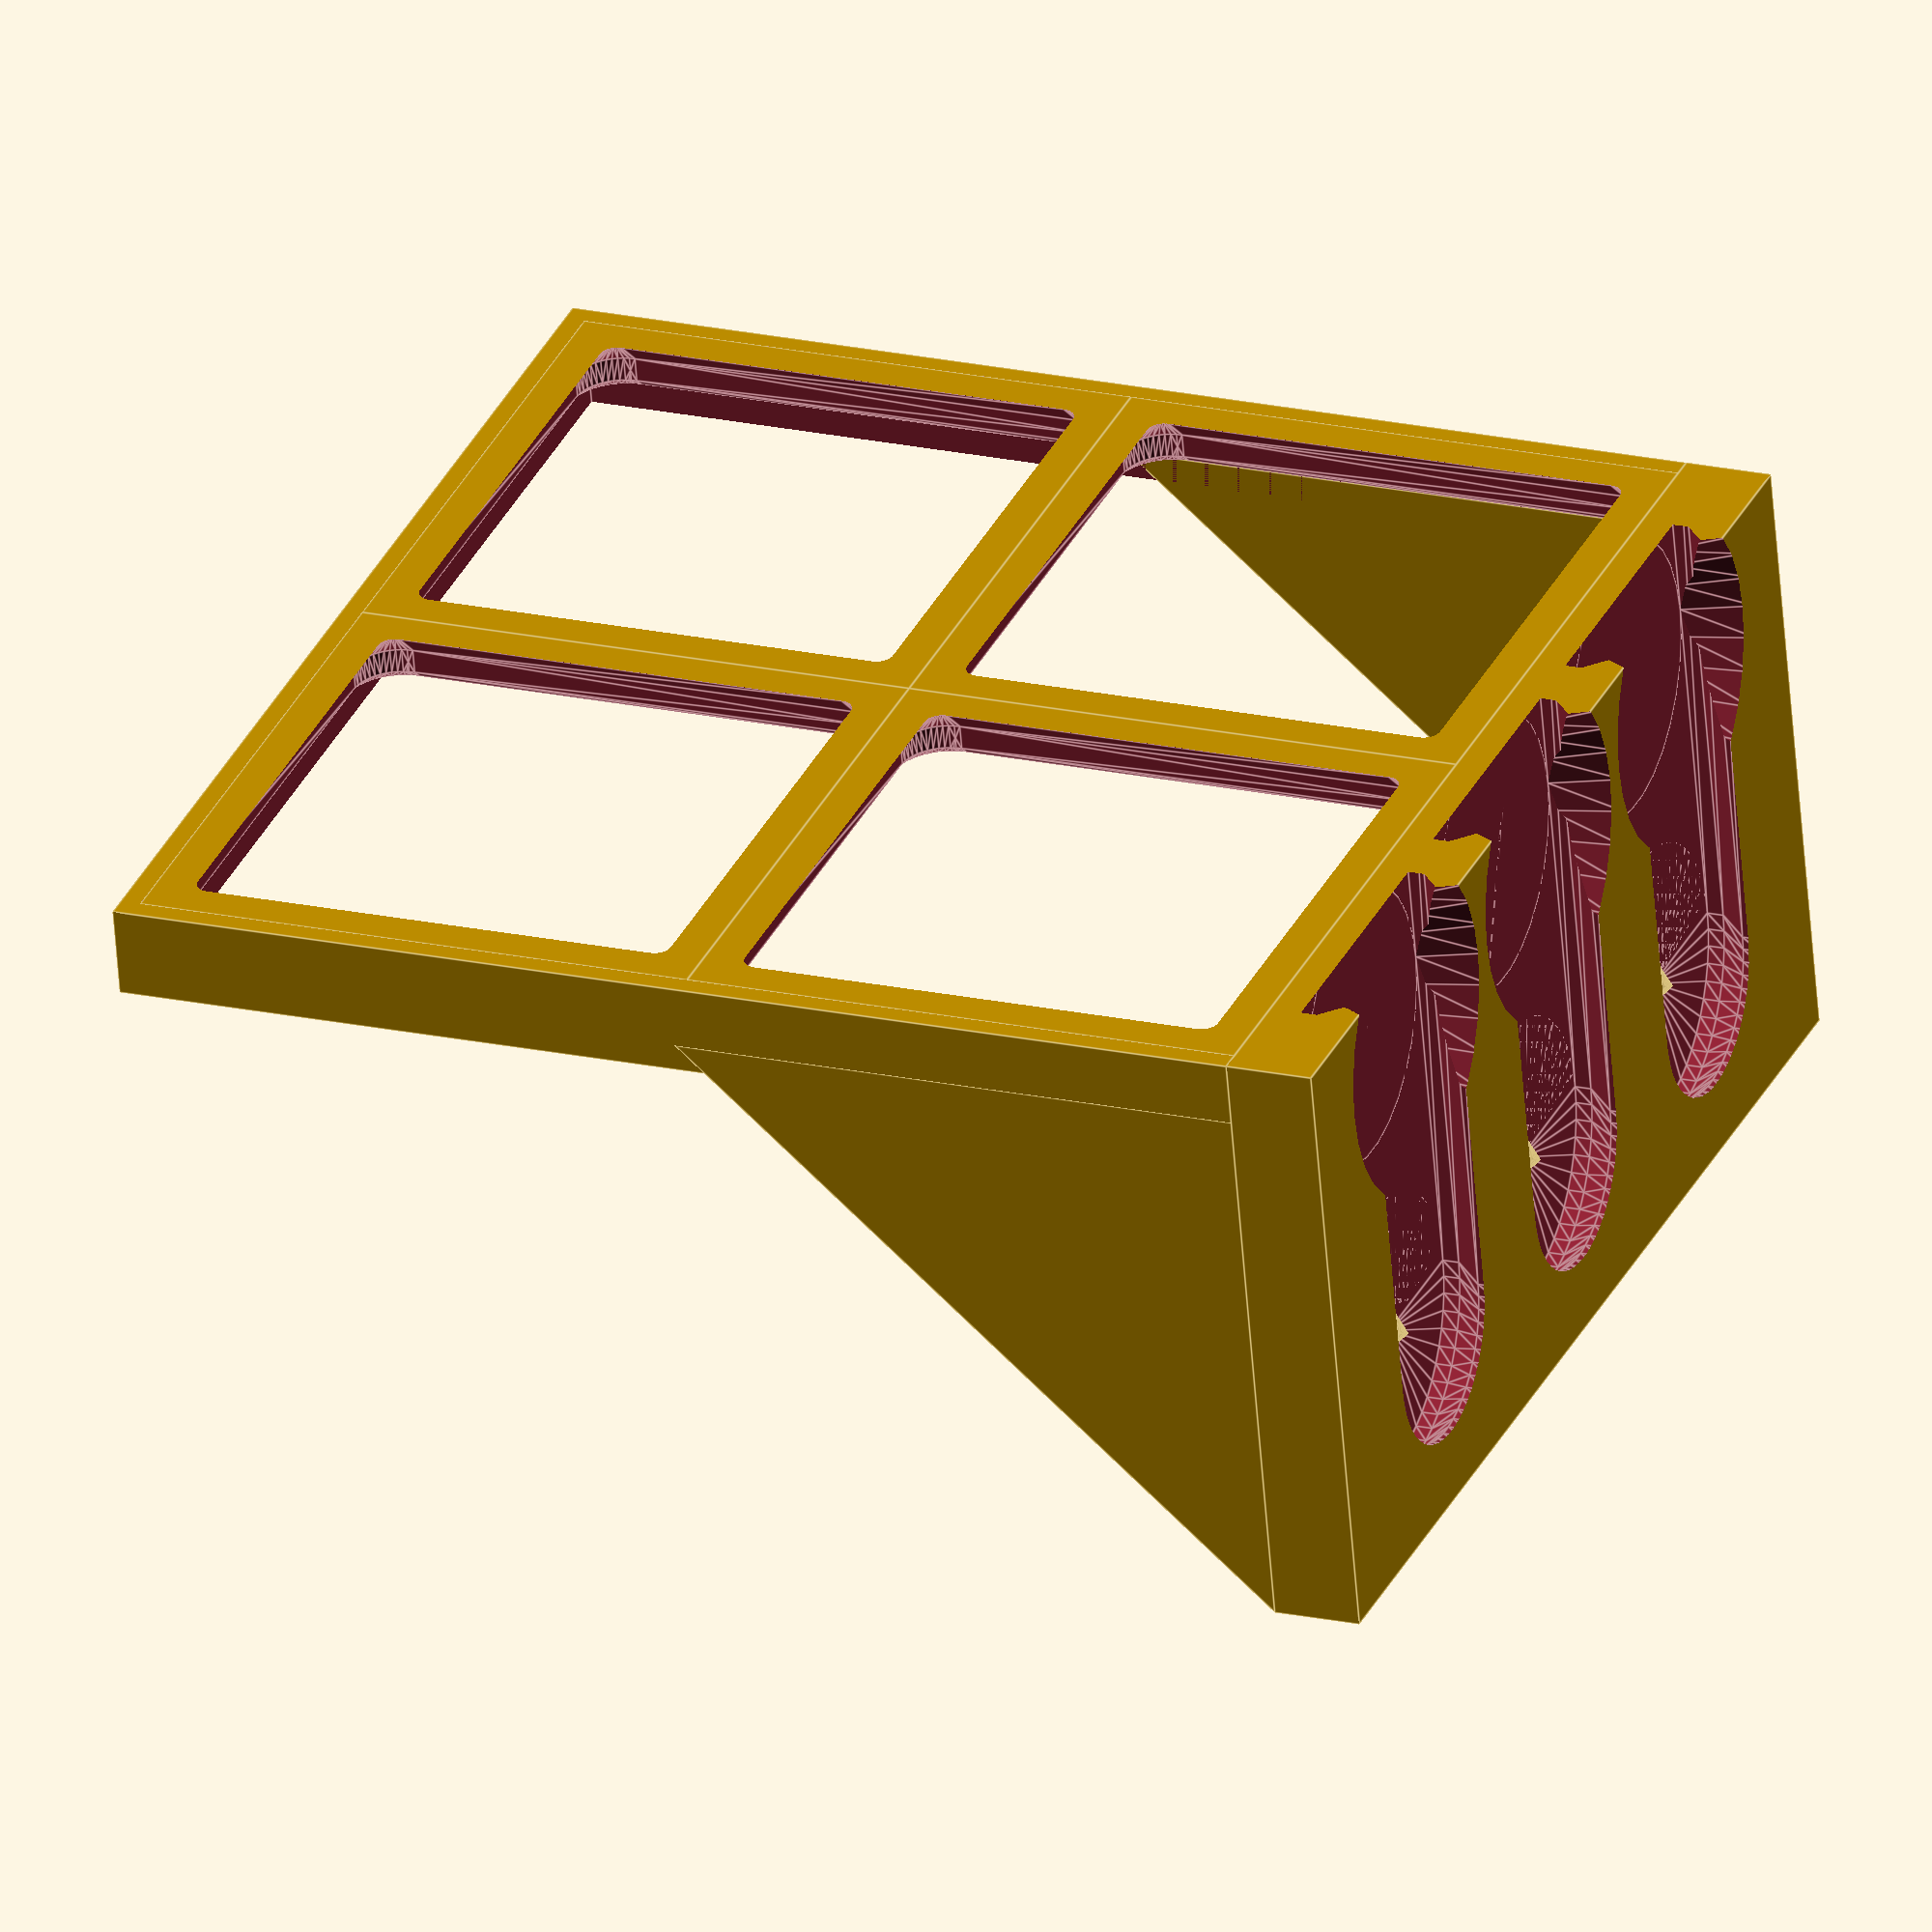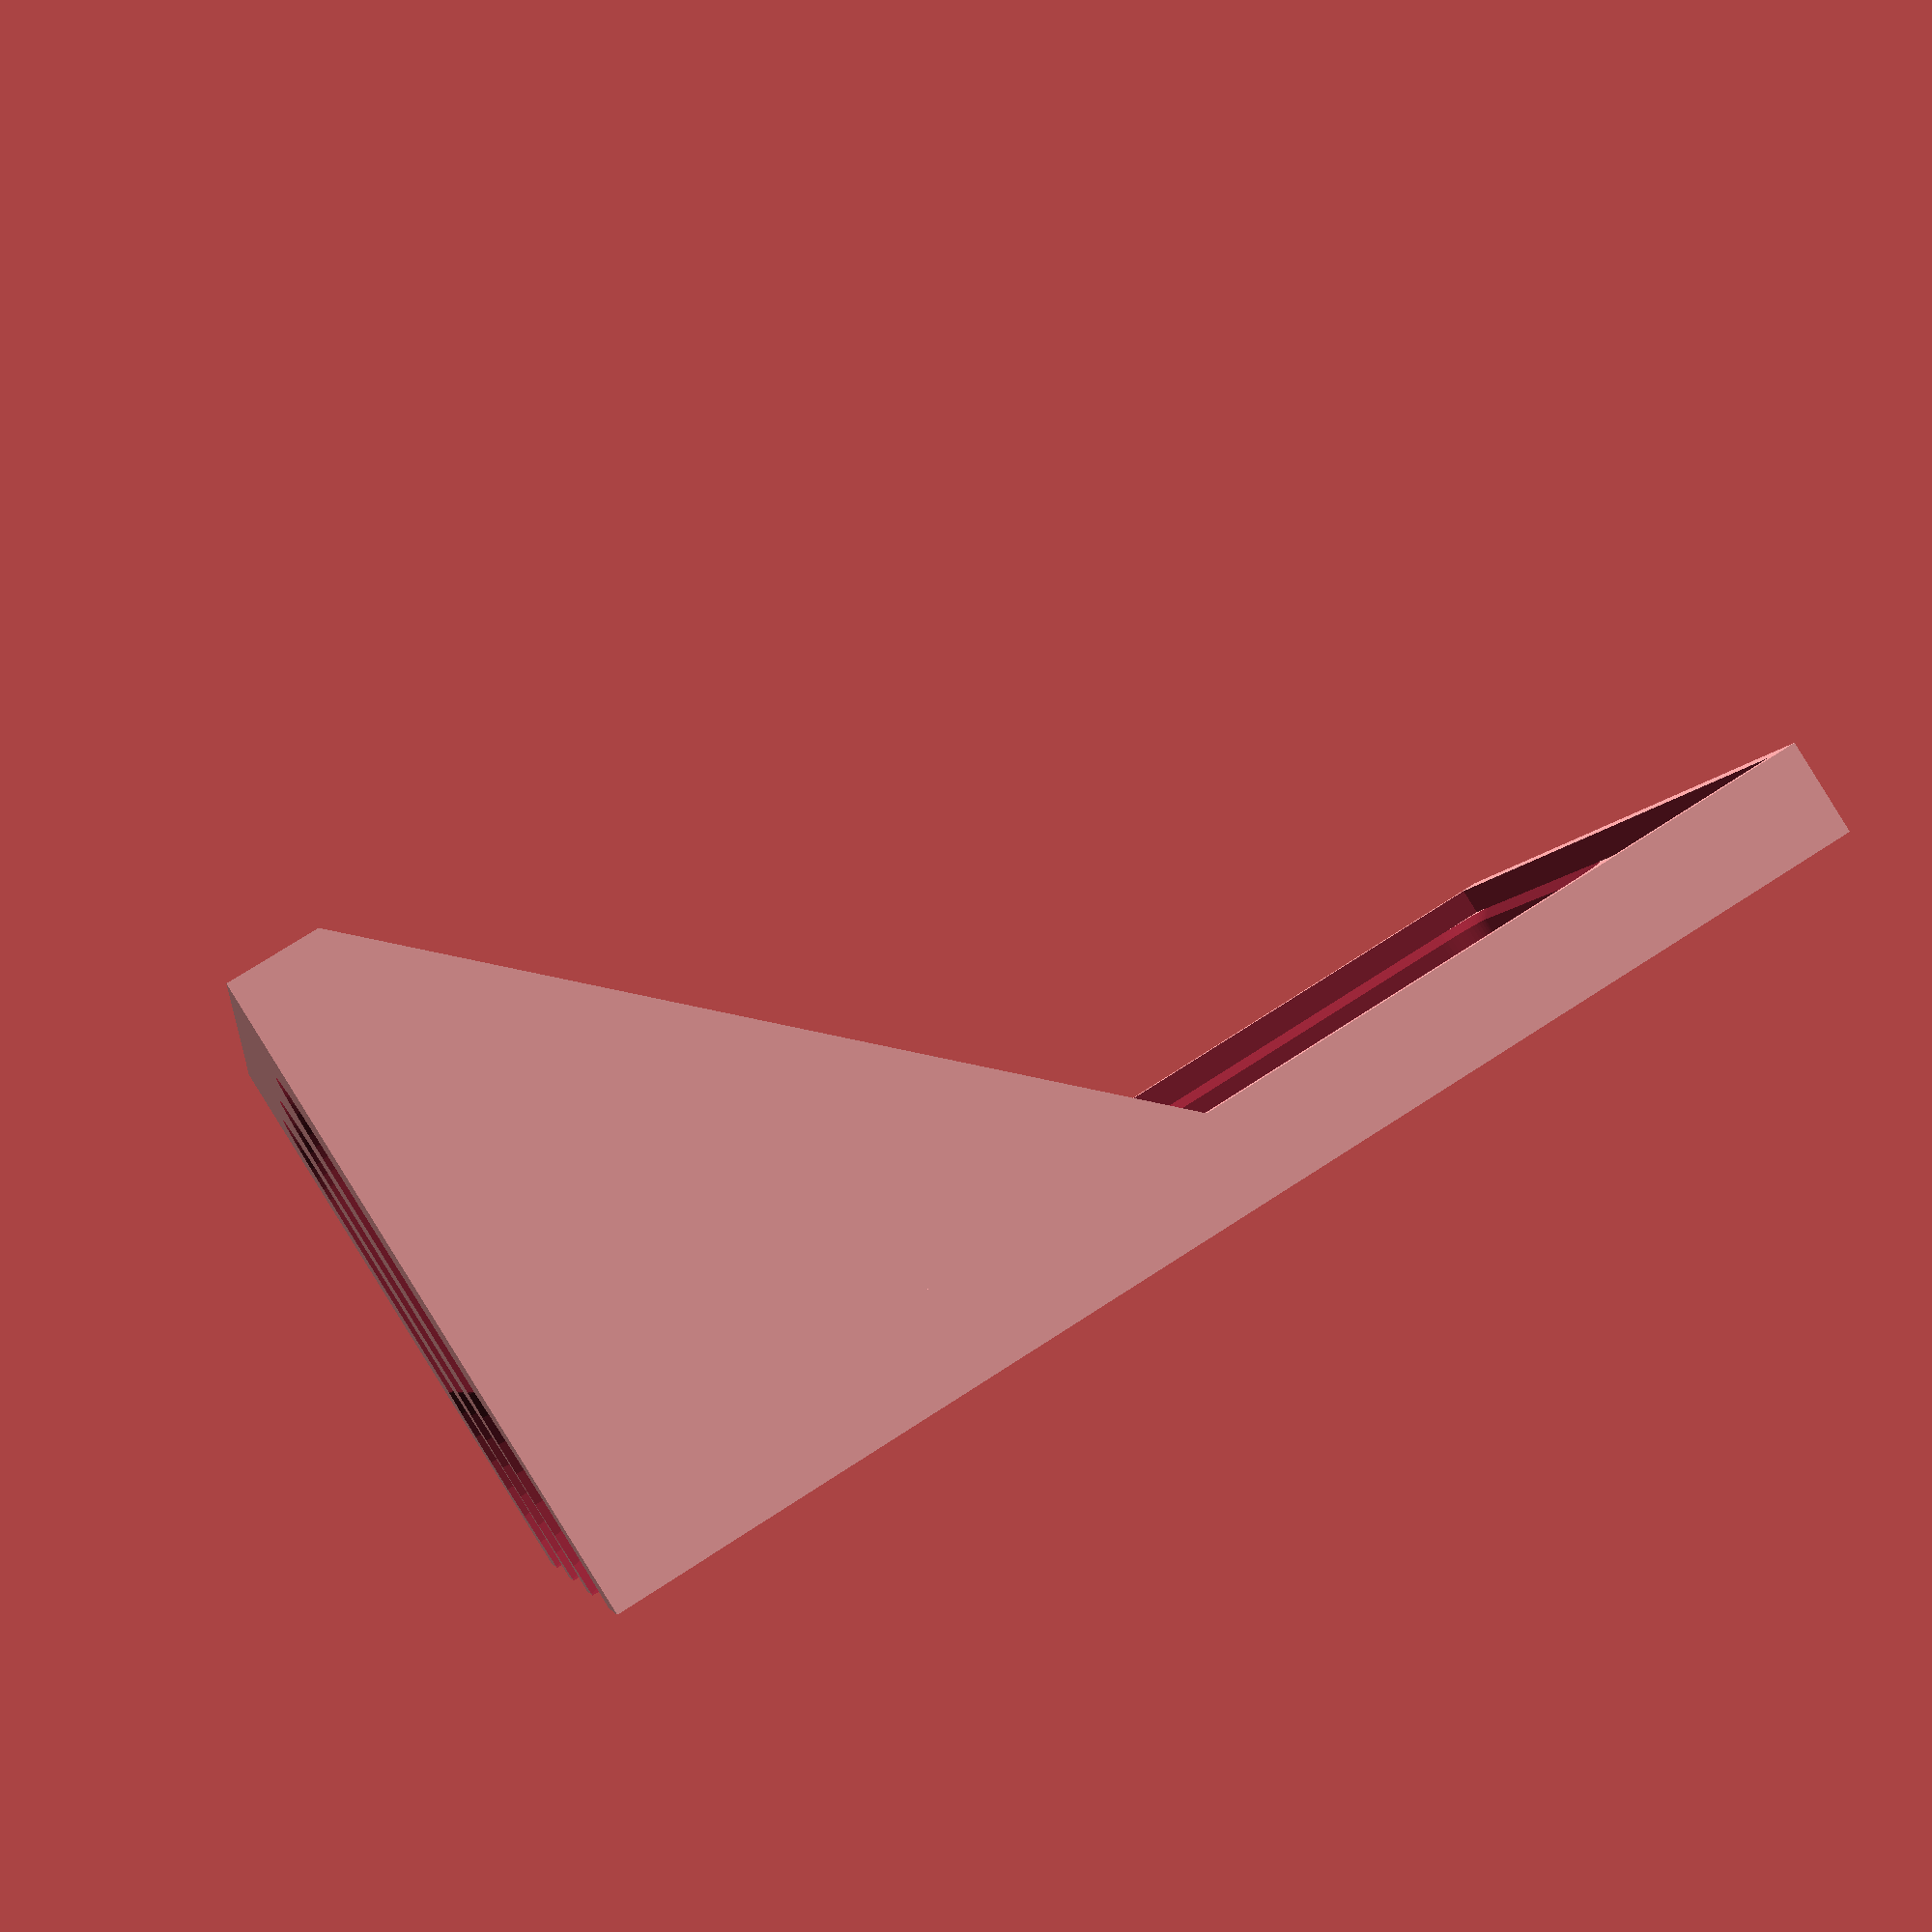
<openscad>
/*Created by BlackjackDuck (Andy)
Credit to 
    @David D on Printables for Multiboard
    Jonathan at Keep Making for Multiconnect
    Zach at gridfinity.xyz for the Gridfinity standard
    Katie (and her community) at Hands on Katie on Youtube for advice
Licensed Creative Commons 4.0 Attribution Non-Commercial Sharable with Attribution
TODO: 
    - Add ability to tweak rim height
    - Ability to trim grid height (some versions lop off a tiny bit off the top)
*/

/*[Parameters]*/
unitsWide = 2;
unitsDeep = 2;
rimThickness = 1.5;
additionalRimHeight = 2;
baseThickness = 1.5;
overrideBackHeight = false;
customBackHeight = 60;
backHeight = overrideBackHeight ? customBackHeight : 15+15*unitsDeep;
removeBase = true;
bracketDepthPercentage = 50; //[0:1:100]

/*[Slot Customization]*/
//Distance between Multiconnect slots on the back (25mm is standard for MultiBoard)
distanceBetweenSlots = 25;
//QuickRelease removes the small indent in the top of the slots that lock the part into place
slotQuickRelease = false;
//Dimple scale tweaks the size of the dimple in the slot for printers that need a larger dimple to print correctly
dimpleScale = 1; //[0.5:.05:1.5]
//Scale the size of slots in the back (1.015 scale is default for a tight fit. Increase if your finding poor fit. )
slotTolerance = 1.00; //[0.925:0.005:1.075]
//Move the slot in (positive) or out (negative)
slotDepthMicroadjustment = 0; //[-.5:0.05:.5]
//enable a slot on-ramp for easy mounting of tall items
onRampEnabled = true;
//frequency of slots for on-ramp. 1 = every slot; 2 = every 2 slots; etc.
onRampEveryXSlots = 1;


/*[Hidden]*/
adjustedBaseThickness = removeBase ? 0 : baseThickness;
totalWidth = unitsWide*42+rimThickness*2;
totalDepth = unitsDeep*42+rimThickness;
bracketDepth = totalDepth*bracketDepthPercentage/100;

//begin build
translate(v = [-totalWidth/2,-totalDepth/2]) 
union(){
    translate(v = [rimThickness,0,0]) 
        gridfinity_grid(xCount = unitsWide, yCount = unitsDeep);
    translate(v = [0,0,-adjustedBaseThickness]) 
        multiconnectBack(backWidth = totalWidth, backHeight = backHeight, distanceBetweenSlots = distanceBetweenSlots);
    //shelf
    difference(){
            translate(v = [0,0,-adjustedBaseThickness+0.01]) 
                cube([totalWidth,totalDepth,4.65+adjustedBaseThickness+additionalRimHeight]);
            translate(v = [rimThickness,0,0]) 
                cube([totalWidth-rimThickness*2-0.02,totalDepth-rimThickness-0.02,6+additionalRimHeight]);
    }
    //bracket
    exposedBackHeight = backHeight-adjustedBaseThickness-4.65;
    translate(v = [rimThickness,0,backHeight-adjustedBaseThickness])
        shelfBracket(bracketHeight = exposedBackHeight, bracketDepth = bracketDepth,rimThickness = rimThickness);
    translate(v = [totalWidth,0,backHeight-adjustedBaseThickness])
        shelfBracket(bracketHeight = exposedBackHeight, bracketDepth = bracketDepth,rimThickness = rimThickness);
}

module gridfinity_grid(xCount, yCount) {
  //Gridfinity Grid
    for (columnY = [0:1:yCount-1]){
        for (rowX = [0:1:xCount-1]) {
            translate(v = [rowX*42,columnY*42,0]) gridfinity_base();
        }
    }
}

module gridfinity_base() {
    difference() {
        cube(size = [42,42,4.65]);
        /*
        baseplate delete tool
        This is a delete tool which is the inverse profile of the baseplate intended for Difference.
        Using polygon, I sketched the profile of the base edge per gridfinity specs.
        I then realized I need rounded corners with 8mm outer diameter, so I increased the x axis enough to have a 4mm total outer length (radius).
        I rotate extrude to created the rounded corner 
        Finally, I used minkowski (thank you Katie from "Hands on Katie") using a cube that is 42mm minus the 8mm of the edges (equalling 34mm)
        I also added separate minkowski tools to extend the top and the bottom for proper deleting
        */
        union() {
            //primary profile
            translate(v = [4,38,5.65]) 
                rotate(a = [180,0,0]) 
                    minkowski() {
                        rotate_extrude($fn=50) 
                                polygon(points = [[0,0],[4,0],[3.3,0.7],[3.3,2.5],[1.15,4.65],[0,4.65]]);
                        cube(size = [34,34,1]);
                    }
            //bottom extension bottom tool
            translate(v = [4,4,-2]) 
                    minkowski() {
                        linear_extrude(height = 1) circle(r = 4-2.85, $fn=50);
                        cube(size = [34,34,6]);
            }
            //top extension
                translate(v = [4,4,5])
                    minkowski() {
                        linear_extrude(height = 1) circle(r = 4, $fn=50);
                        cube(size = [34,34,2]);
            }
        }
    }
}

//BEGIN MODULES
//Slotted back Module
module multiconnectBack(backWidth, backHeight, distanceBetweenSlots)
{
    //slot count calculates how many slots can fit on the back. Based on internal width for buffer. 
    //slot width needs to be at least the distance between slot for at least 1 slot to generate
    let (backWidth = max(backWidth,distanceBetweenSlots), backHeight = max(backHeight, 25),slotCount = floor(backWidth/distanceBetweenSlots), backThickness = 6.5){
        difference() {
            translate(v = [0,-backThickness,0]) cube(size = [backWidth,backThickness,backHeight]);
            //Loop through slots and center on the item
            //Note: I kept doing math until it looked right. It's possible this can be simplified.
            for (slotNum = [0:1:slotCount-1]) {
                translate(v = [distanceBetweenSlots/2+(backWidth/distanceBetweenSlots-slotCount)*distanceBetweenSlots/2+slotNum*distanceBetweenSlots,-2.35+slotDepthMicroadjustment,backHeight-13]) {
                    slotTool(backHeight);
                }
            }
        }
    }
    //Create Slot Tool
    module slotTool(totalHeight) {
        scale(v = slotTolerance)
        //slot minus optional dimple with optional on-ramp
        let (slotProfile = [[0,0],[10.15,0],[10.15,1.2121],[7.65,3.712],[7.65,5],[0,5]])
        difference() {
            union() {
                //round top
                rotate(a = [90,0,0,]) 
                    rotate_extrude($fn=50) 
                        polygon(points = slotProfile);
                //long slot
                translate(v = [0,0,0]) 
                    rotate(a = [180,0,0]) 
                    linear_extrude(height = totalHeight+1) 
                        union(){
                            polygon(points = slotProfile);
                            mirror([1,0,0])
                                polygon(points = slotProfile);
                        }
                //on-ramp
                if(onRampEnabled)
                    for(y = [1:onRampEveryXSlots:totalHeight/distanceBetweenSlots])
                        translate(v = [0,-5,-y*distanceBetweenSlots]) 
                            rotate(a = [-90,0,0]) 
                                cylinder(h = 5, r1 = 12, r2 = 10.15);
            }
            //dimple
            if (slotQuickRelease == false)
                scale(v = dimpleScale) 
                rotate(a = [90,0,0,]) 
                    rotate_extrude($fn=50) 
                        polygon(points = [[0,0],[0,1.5],[1.5,0]]);
        }
    }
}

module shelfBracket(bracketHeight, bracketDepth, rimThickness){
        rotate(a = [-90,0,90]) 
            linear_extrude(height = rimThickness) 
                polygon([[0,0],[0,bracketHeight],[bracketDepth,bracketHeight]]);
}

</openscad>
<views>
elev=59.7 azim=67.9 roll=184.4 proj=o view=edges
elev=90.3 azim=81.2 roll=31.8 proj=p view=solid
</views>
